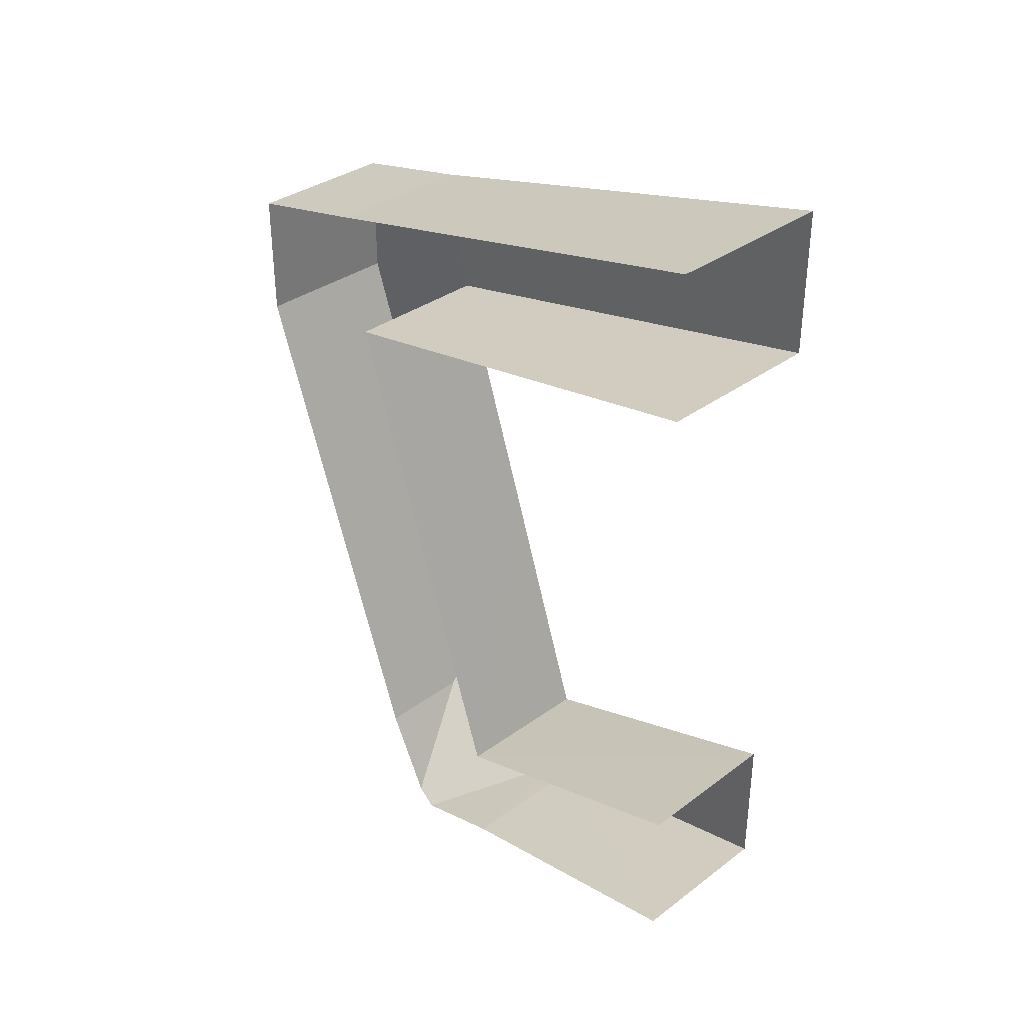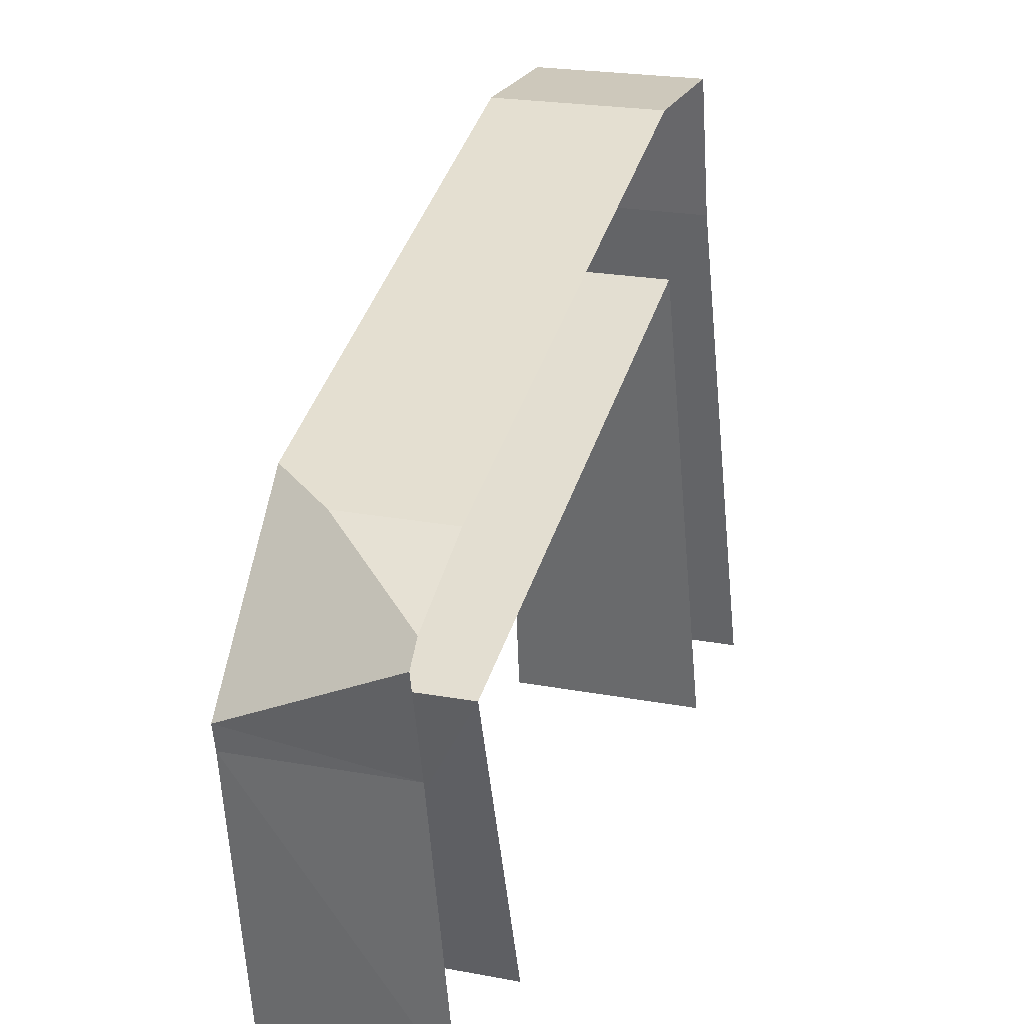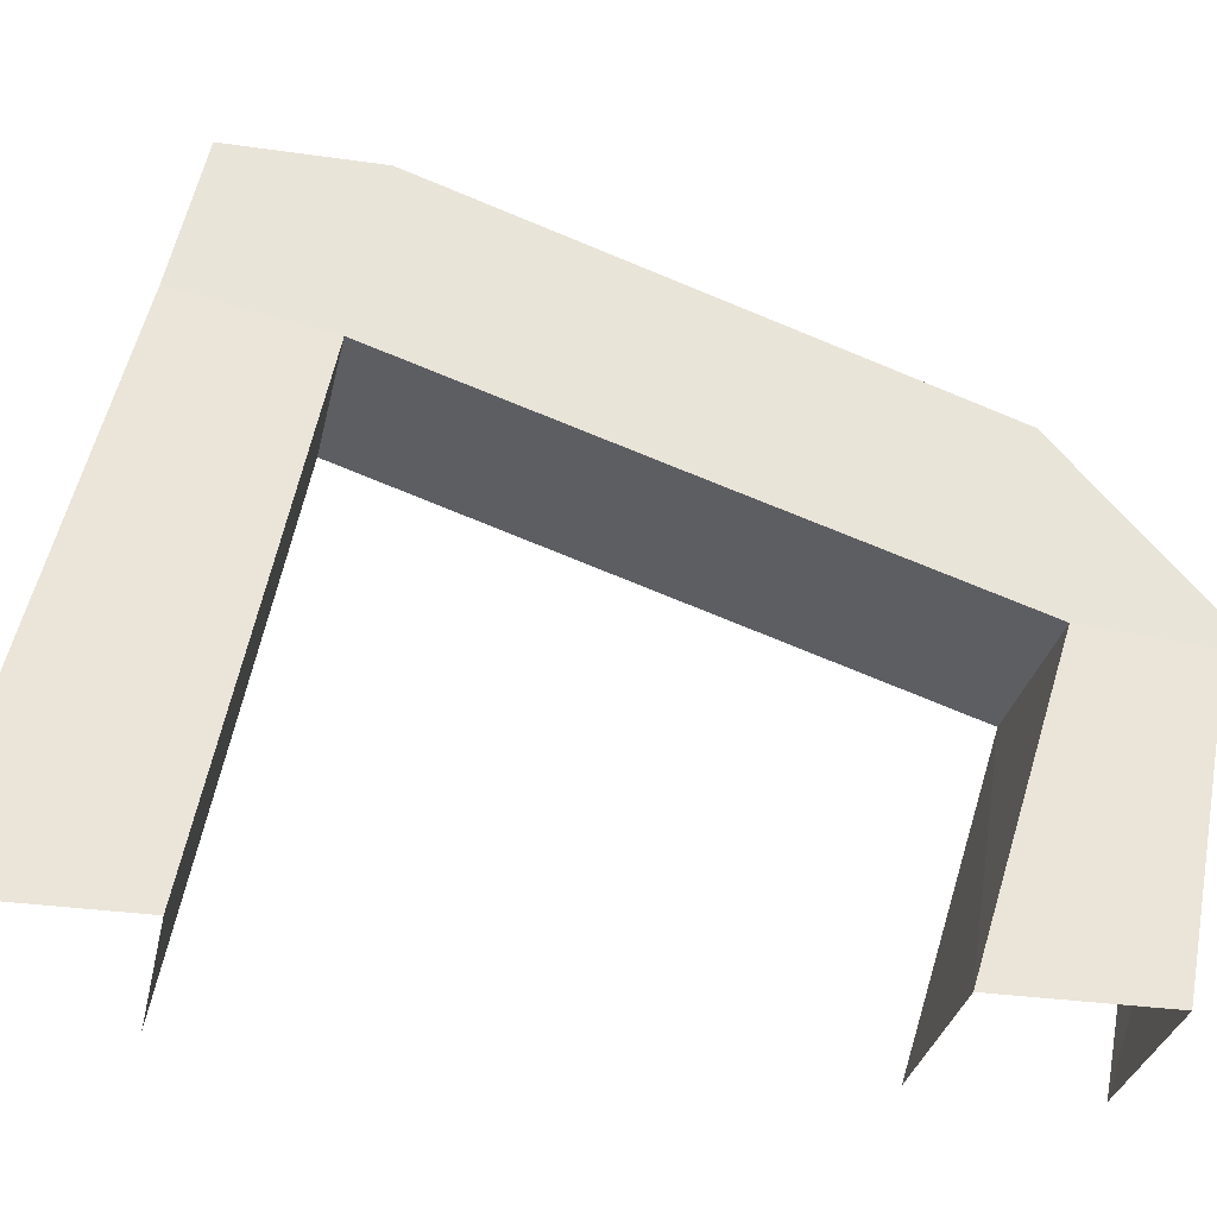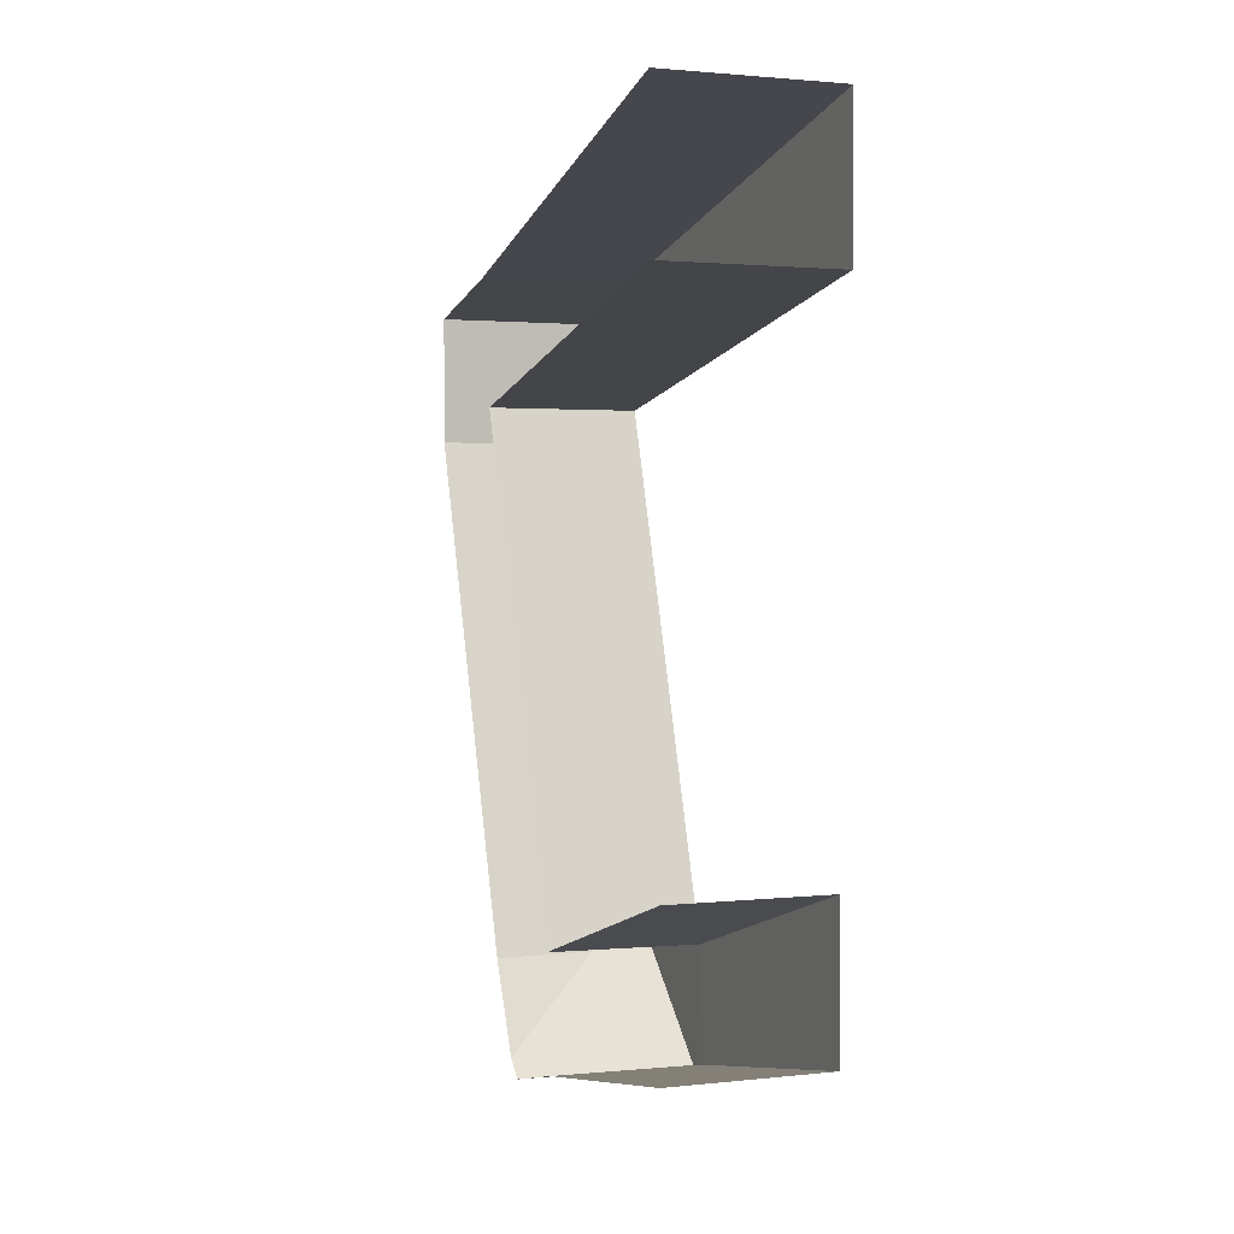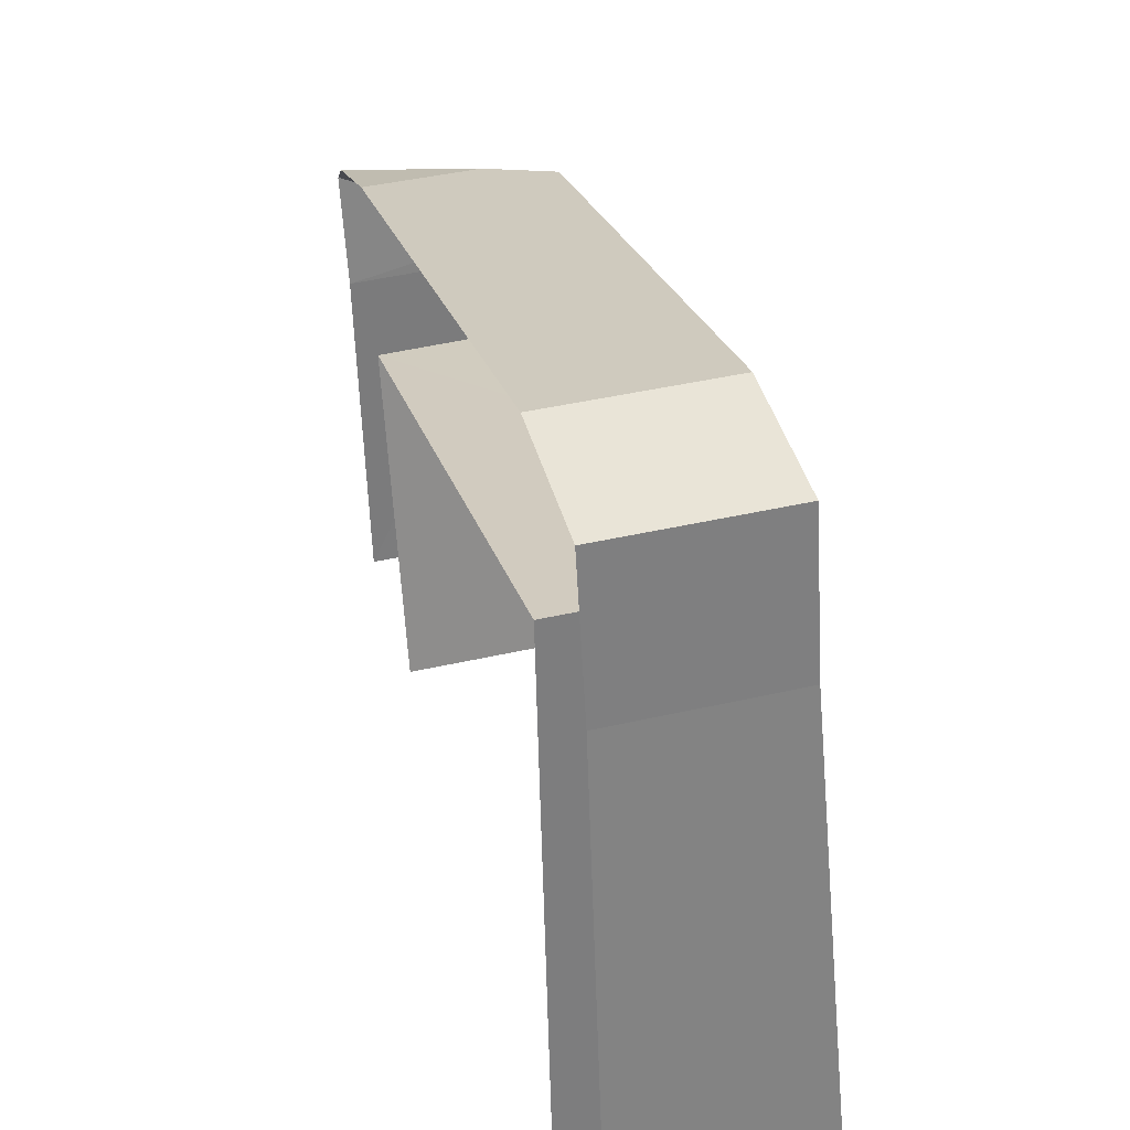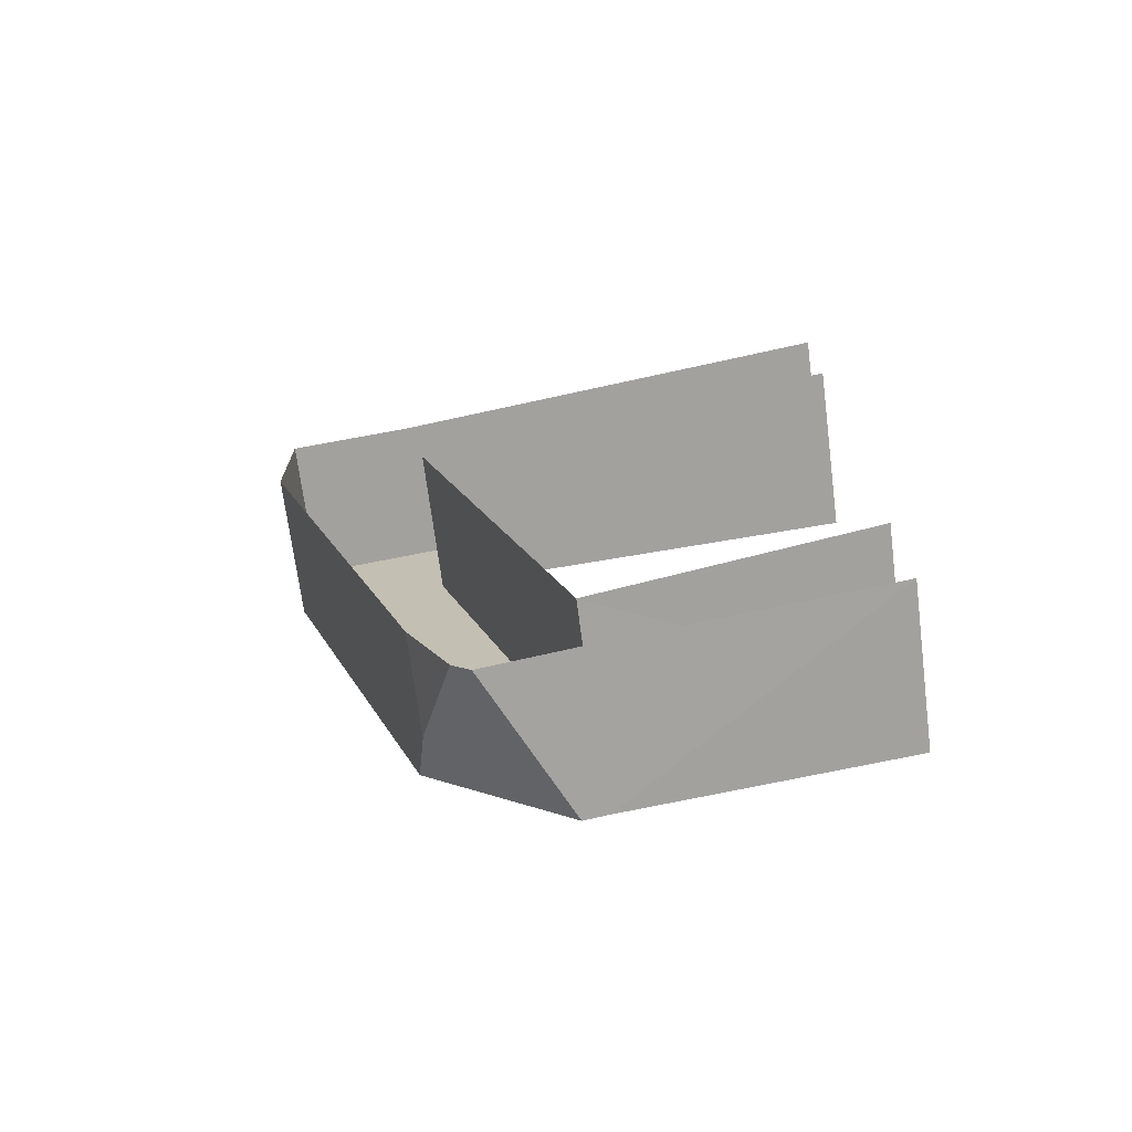
<metadata>
{"format":"obj","ext":"obj","renderer":"f3d","projection":"perspective","resolution":1024,"background":"white","views":[{"elev":34.6,"azim":135.2,"up":"+Y"},{"elev":22.0,"azim":18.4,"up":"+Z"},{"elev":-31.0,"azim":-101.7,"up":"+Z"},{"elev":1.9,"azim":159.0,"up":"+Y"},{"elev":42.8,"azim":164.7,"up":"+Z"},{"elev":-70.6,"azim":97.4,"up":"+Y"}]}
</metadata>
<code>
v  -6.4 14.55 50.96
v  6.4 14.55 50.96
v  6.4 25.3 50.96
v  -6.4 25.3 50.96
v  7.514 24.48 0
v  6.4 16.89 38
v  -6.4 16.89 38
v  -7.514 24.48 0
v  -7.514 37.1 0
v  -6.4 27.63 40
v  6.4 27.63 40
v  7.514 37.1 0
v  6.4 -35.71 32.62
v  6.4 -28.25 36.23
v  -1.881 -28.25 36.23
v  6.701 -30.73 0
v  6.4 -35.1 23.19
v  -6.4 -35.29 23.19
v  -6.701 -30.73 0
v  -6.701 -18.42 0
v  -6.4 -25.86 23.9
v  6.4 -25.67 23.9
v  6.701 -18.42 0
v  6.4 -37.1 31.05
v  -6.4 -35.76 25.19
v  -6.4 -27.84 34.09
v  -6.4 -4.391 30.95
v  -6.4 -6.848 43.59
v  6.4 -4.391 30.95
v  6.4 -6.848 43.59
v  -6.4 -24.91 37.38
g Box048
f 1 2 3
f 3 4 1
f 5 6 7
f 7 8 5
f 9 10 11
f 11 12 9
f 8 7 10
f 10 9 8
f 4 3 11
f 11 10 4
f 7 1 4
f 4 10 7
f 13 14 15
f 16 17 18
f 18 19 16
f 20 21 22
f 22 23 20
f 19 18 21
f 21 20 19
f 17 24 25
f 25 18 17
f 25 26 21
f 21 18 25
f 1 7 27
f 27 28 1
f 7 6 29
f 29 27 7
f 2 1 28
f 28 30 2
f 21 26 31
f 27 21 31
f 28 27 31
f 27 29 22
f 22 21 27
f 28 31 15
f 15 14 30
f 28 15 30
f 26 15 31
f 25 24 13
f 26 25 13
f 15 26 13

</code>
